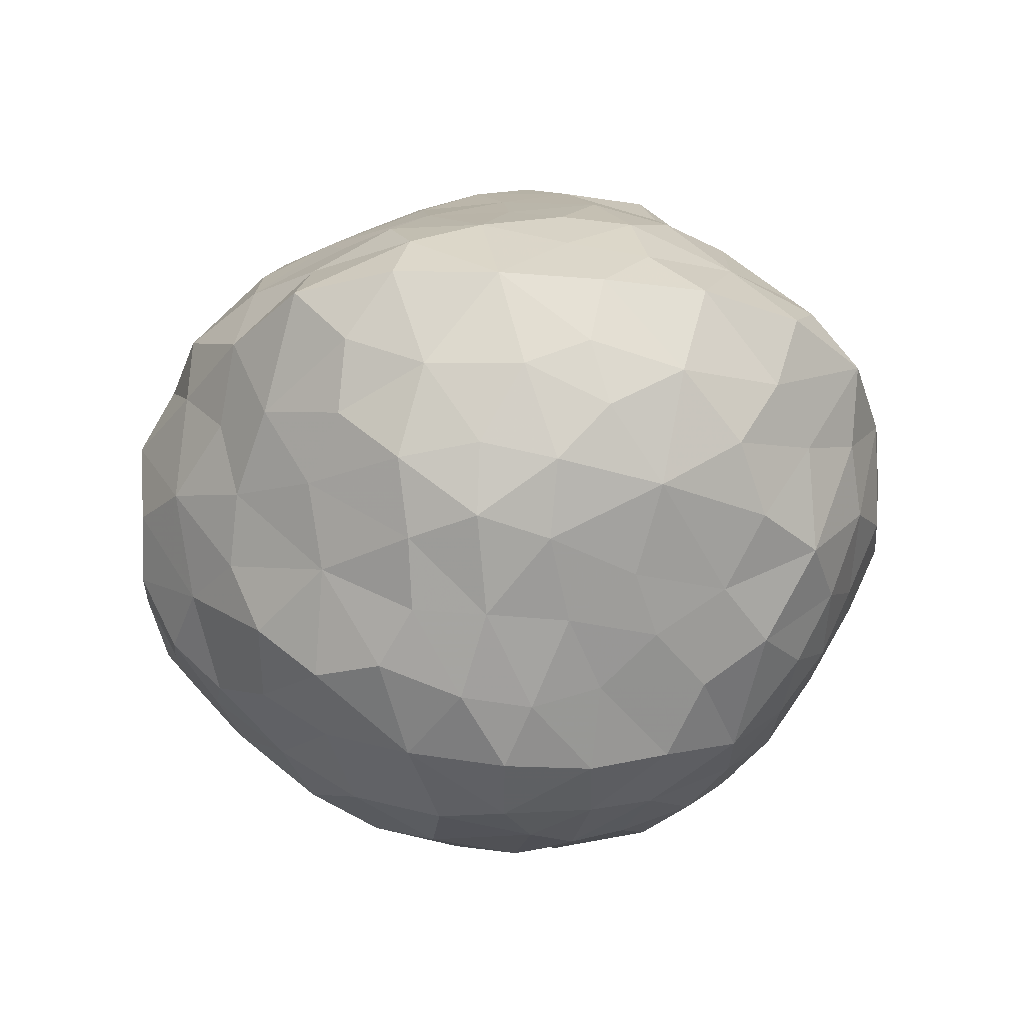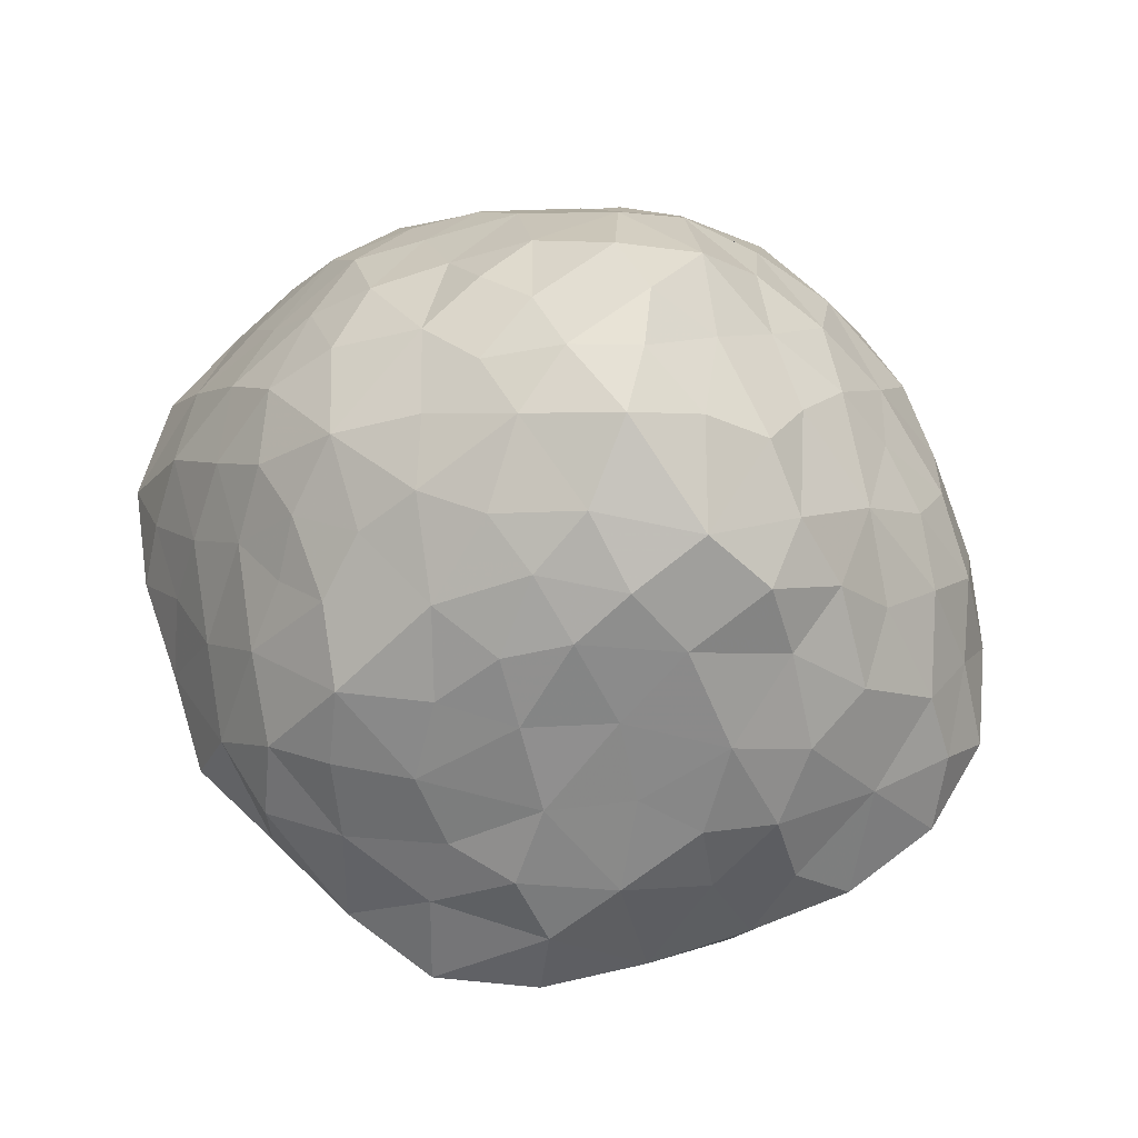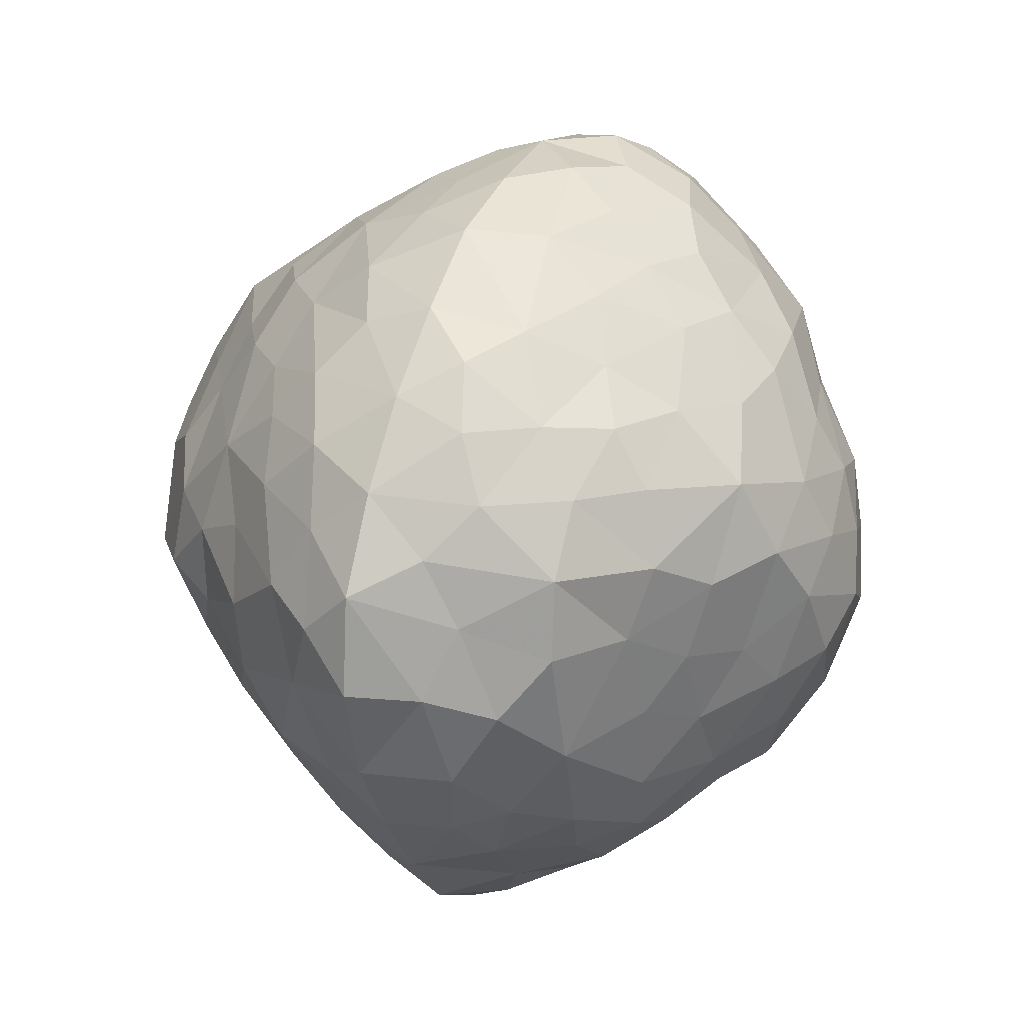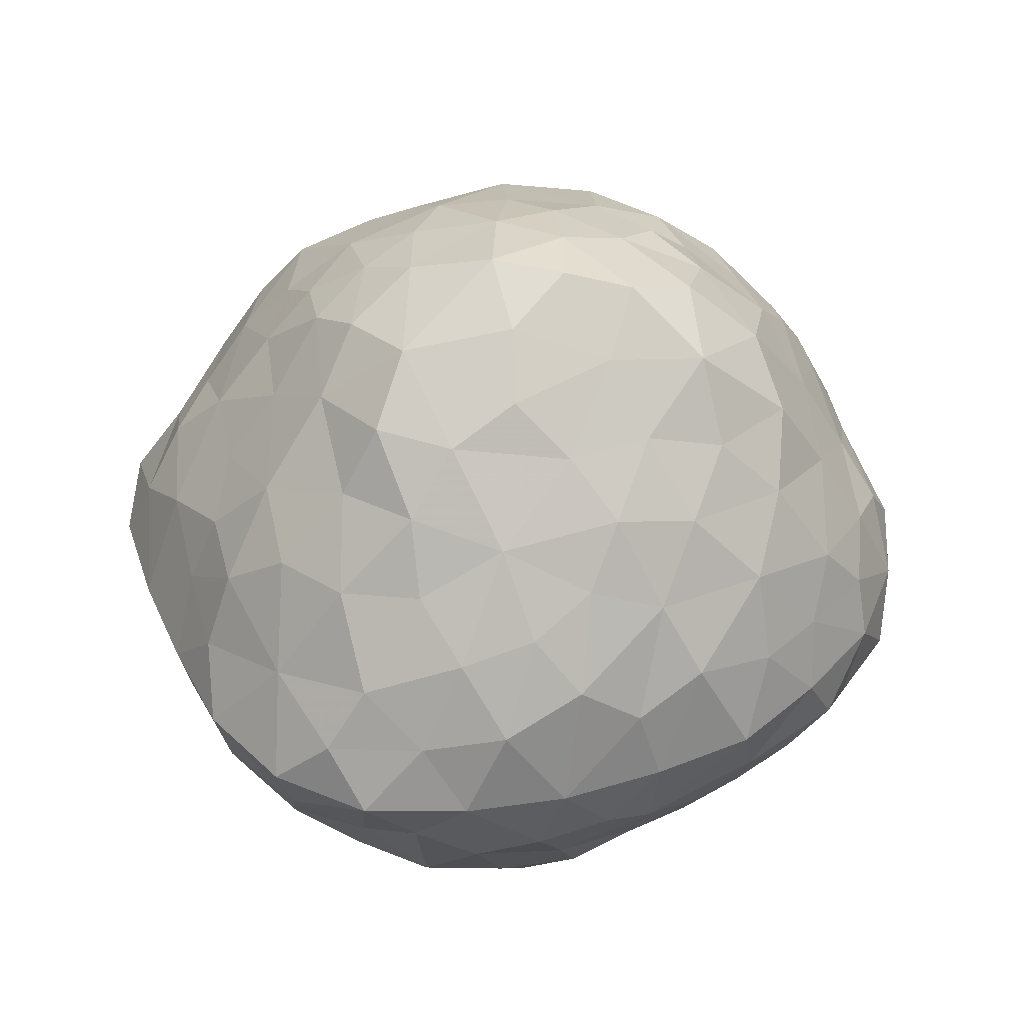
<metadata>
{"format":"obj","ext":"obj","renderer":"f3d","projection":"perspective","resolution":1024,"background":"white","views":[{"elev":-36.9,"azim":48.8,"up":"+Z"},{"elev":66.5,"azim":36.5,"up":"+Z"},{"elev":24.5,"azim":113.1,"up":"+Y"},{"elev":43.9,"azim":121.7,"up":"+Z"}]}
</metadata>
<code>
v -278.3 -59.07 0
v -274.9 5.544 0
v -265.8 69.37 0
v -233.4 124 0
v -187.7 169.8 0
v -146.6 219.7 0
v -91.87 248.9 0
v -29.34 261.1 0
v 34.63 252.9 0
v 97.41 237.3 0
v 151.3 202.4 0
v 201.9 162.1 0
v 243.9 114.2 0
v 277.8 58.98 0
v 284.2 -5.283 0
v 265.9 -68.96 0
v 231.5 -124.4 0
v 193.3 -178.5 0
v 150.3 -228.7 0
v 94.04 -262.5 0
v 28.47 -261.7 0
v -37.12 -252.1 0
v -101.7 -243.9 0
v -154.9 -204.9 0
v -209.8 -167.5 0
v -256.1 -120.9 0
v 141.3 191.9 -59.58
v 90.65 202.9 -88.15
v 74.75 231.8 -48.02
v 48.56 -210.6 -98.68
v -9.408 -224.9 -81.55
v 27.51 -181.1 -140.2
v 40.63 -242.2 -53.11
v -7.149 -243.3 -36.11
v 114.4 -191.4 -106.9
v 147.3 -199 -56.17
v 91.45 -221.7 -73.74
v 227.2 14.46 -113.5
v 249.4 36.44 -61.49
v 245.2 -23.11 -85.4
v 219.2 -125.5 -42.37
v 247.1 -72.76 -54.85
v 191 -155 -59.35
v 266.4 -8.426 -44.04
v 222 66.28 -113.1
v 186.6 17.33 -147.5
v 176.2 63.94 -160.3
v -214.2 -22.67 -109.4
v -258.6 -39.25 -52.58
v -237 14.43 -77.13
v -248.5 93.61 -28.38
v -218.6 144.3 -43.51
v -237.8 79.92 -64.49
v -251.5 -91.75 -41.47
v -136.1 -181.7 -114.8
v -141.3 -208.2 -70.66
v -168 -159.9 -97.36
v 179.4 146.9 -86.59
v 177.9 181.1 -34.72
v 208.6 147.7 -46.24
v 13.26 258.7 -38.86
v -210.1 84.18 -104.4
v -167.7 137.7 -116.5
v -152.6 98.5 -144
v 29.01 237.9 -72.82
v -26.39 251.5 -61.86
v 66.23 180.4 -138.1
v 48.67 211.1 -105
v -224.3 -72.84 -91.3
v -178.3 176.7 -61.46
v -184 -176.7 -51.4
v -93.3 195.1 -120
v -135.8 214.2 -71.64
v -75.26 232.6 -89.65
v -112.2 -231.1 -45.28
v 96.52 49.93 -214.6
v 107.2 -17.87 -197.8
v 68.52 9.097 -228.8
v -178.8 -25.55 -150.6
v -132 -6.944 -191.8
v -146.8 -51.96 -176
v -100.9 242.7 -51.6
v -108.8 139.3 -163.2
v -29.9 149.8 -180.2
v -55.25 106.6 -194
v 211.1 -59.25 -116.8
v -89.57 -199.8 -108.3
v -37.81 -181.4 -153.4
v -39.15 -205.6 -113.1
v 113.3 143.3 -150.9
v 110.1 99.01 -192.8
v 69.12 135.8 -178.4
v 225.9 109.6 -65.59
v 126.8 -61.92 -176.4
v 154.7 -102.2 -148.1
v 100.5 -107.1 -178.7
v 56.61 -90.03 -211
v 30.05 -135.1 -193.9
v 0.7676 -86.72 -224.4
v -83.54 -63.57 -210.3
v -123.9 -96.17 -169.9
v 250.2 78.71 -38.68
v 140.7 41.77 -186.3
v -13.45 -151.8 -186.8
v -55.06 180.1 -148.9
v -95.86 35.06 -205.8
v -125.1 53.26 -179.8
v -12.88 66.6 -225.6
v -57.05 54.93 -220.3
v -65.03 -236.1 -56.43
v -75.3 -148.2 -169.7
v -29.64 -34.93 -237.7
v -99.6 91.1 -182.3
v -180.7 -89.92 -129.8
v -259.9 35.66 -37.39
v 78.81 -50.53 -212.4
v 135.5 -145 -140.6
v -8.502 25.38 -237.8
v 9.47 -12.96 -244.3
v -49.57 -115 -198.5
v -64.1 260 -39.44
v 19.88 178.1 -153.4
v 155.1 142.7 -124.8
v 125 170.6 -107.1
v 148.6 -7.566 -174
v -162.2 26.75 -162.4
v 184 -122 -113.1
v 155.3 -160.3 -102.9
v -223.4 -130.9 -57.25
v -194.5 -123.6 -95.25
v -155.4 -131.1 -129.3
v 93.19 -164.8 -143.9
v 114.6 -236.2 -36.32
v -194.1 43.39 -127.3
v -120.2 -152.7 -144.8
v 21.62 143.1 -184.6
v 49.18 80.37 -216.1
v -2.303 103.6 -207.7
v -75.31 -2.61 -223.2
v 35.55 39.15 -232.9
v 67.71 -139.7 -173
v -31.6 228.2 -105.1
v -202.9 128.9 -86.21
v -135.3 171.7 -118.8
v 167.2 -42.14 -153.5
v 195.5 109.4 -114.2
v 162.5 109 -149.2
v 41.92 -41.09 -234.7
v 5.007 209.5 -124.5
v 215.5 -106.4 -81.09
v -88.07 -231.5 48.05
v -129.2 -191.5 66.45
v 120.7 -111.5 155.1
v 109 -168.4 114.9
v 148.6 -130.9 113.5
v 164.5 -168.3 67.18
v 114.3 -203.8 77.17
v 143.9 -210.8 40.86
v 74.66 -235.7 47.37
v 237.9 -90.14 35.52
v 203.3 -128.5 48.43
v 197.8 52.22 119.6
v 244.6 39.72 69.11
v 210.3 90.72 90.15
v 244.5 82.59 39.99
v 216.7 127.3 50.07
v 270 27.34 33.52
v 112.2 208.4 61.38
v 152.4 187.1 44.04
v 248.5 -24.93 54.82
v 217.3 -84.57 81.73
v -163.2 173.8 43.04
v -121.3 190.6 70.56
v -118.4 220.4 36.33
v -158 122.1 123.5
v -108.8 163.4 120.9
v -170.6 140.4 85.82
v -250.2 -58.16 48.89
v -225 -108 66.01
v -240.9 81.64 36
v -224.7 54.61 88.74
v -216.2 109.5 61.27
v -75.39 229.1 55.84
v -174.4 -147 79.96
v -218.1 -140.7 32.94
v -173.5 -172.8 38.11
v 16.14 241.4 41.16
v -39.26 248.2 35.91
v -15.65 232.8 71.99
v -250.9 40.5 43.56
v -37.55 -251.4 49.65
v -243 -5.141 63.7
v 63.24 232.4 44.9
v 50.79 -47.54 241.1
v -15.44 -23.97 244.4
v 2.481 -77.02 226
v 186.4 -117.4 90.4
v -201.6 143.3 35.2
v -173.1 -64.19 154.2
v -110.7 -79.02 193.1
v -149.5 -30.19 181.4
v 110.7 177.6 103.2
v 50.27 -130.3 186.3
v 81.41 -102 197.3
v 43.37 -89.26 219.1
v -89.3 -190.8 111.5
v -22.84 -190.8 148
v -58.15 -155.9 164.9
v 138.1 39.32 193.1
v 109.6 -14.99 228
v 151 -8.331 196.5
v -0.03905 200.3 126
v -62.65 201.7 105.4
v -90.7 88.99 202.2
v -58.08 46.07 230.8
v -42.33 105.7 226.3
v 66.03 173.7 140.4
v 47.43 213.6 95.15
v -104.2 0.4428 209.7
v -129.2 56.97 180.5
v -159.8 19.08 171.7
v 215.4 4.158 114.1
v 174.6 31.85 158.7
v 175.7 -18.89 156.7
v 132.8 -63.64 184.7
v 93.68 -65.14 216.7
v 29.43 -164.8 158.3
v 38.7 -198.2 118.8
v 67.91 39.84 240
v 39.27 94.1 218.3
v 19.57 48.08 255.5
v -167 79.44 138.3
v -196.6 45.61 130.2
v -189.6 -5.105 141.2
v -208.7 -62.07 113.6
v -182.2 -108.9 115.7
v 97.66 101 182.7
v 157.7 88.33 145.9
v 20 166.8 166
v -42.46 178.8 155.3
v -2.229 138.5 209.7
v -67.22 143.8 184.4
v -125.6 120.2 155.9
v -41.42 -85.82 216
v 2.107 -129.8 194.3
v 70.43 -210.1 85.96
v 174.6 156.6 69.9
v 103 138.9 152.4
v 137.3 140.2 119.3
v -136.3 -143.7 120.9
v -147.5 -106 151.6
v 176.9 -78.8 132.9
v 99.71 61.42 212.3
v -67.01 -47.06 220.1
v 54.34 131.9 181.8
v -50.02 -226.8 91.65
v 210.8 -44.39 111.6
v -57.13 -5.145 233.9
v 13.1 -238.9 67.69
v 37.74 6.088 260.9
v -18.24 25.2 249.4
v -217.2 -12.35 102.8
v 77.01 -147.8 156.1
v -193.1 96.69 102.1
v -60.17 -117.3 190.7
v -106.4 -123.8 164.6
v -94.14 -154.4 142
v -8.663 -217.9 110.2
v 176.6 123.2 100.8
v -2.547 85.4 244.4
v -97.21 47.06 212
f 28 29 27
f 30 31 32
f 33 20 21
f 31 33 34
f 36 37 35
f 38 39 40
f 42 17 41
f 18 43 41
f 44 39 14
f 45 46 47
f 36 43 18
f 48 49 50
f 53 51 52
f 1 54 26
f 56 57 55
f 60 58 59
f 9 61 8
f 62 63 64
f 66 61 65
f 67 68 28
f 48 69 49
f 70 52 5
f 56 24 71
f 73 74 72
f 56 75 24
f 76 77 78
f 80 81 79
f 54 1 49
f 73 6 82
f 83 84 85
f 86 40 42
f 87 88 89
f 91 92 90
f 93 58 60
f 96 94 95
f 97 98 99
f 3 4 51
f 100 101 81
f 102 39 45
f 91 47 103
f 18 19 36
f 104 32 88
f 72 105 83
f 29 28 68
f 80 107 106
f 108 109 85
f 23 75 110
f 111 88 87
f 76 103 77
f 99 100 112
f 83 113 64
f 6 73 70
f 114 69 48
f 115 49 2
f 116 94 96
f 95 117 96
f 119 112 118
f 120 99 104
f 121 8 66
f 84 105 122
f 123 90 124
f 103 46 125
f 28 27 124
f 60 13 93
f 27 10 11
f 67 28 124
f 16 42 44
f 46 38 86
f 50 53 62
f 6 70 5
f 64 107 126
f 113 109 106
f 127 128 117
f 42 40 44
f 129 130 71
f 131 57 130
f 35 30 132
f 20 33 133
f 37 33 30
f 110 31 34
f 3 115 2
f 79 48 134
f 107 80 126
f 131 101 135
f 67 92 122
f 137 138 136
f 109 118 139
f 119 140 78
f 32 31 89
f 87 135 111
f 125 94 77
f 77 116 78
f 100 99 120
f 132 141 96
f 84 83 105
f 105 72 142
f 102 45 93
f 14 15 44
f 143 62 53
f 115 53 50
f 117 35 132
f 98 141 32
f 25 26 129
f 114 130 69
f 64 134 62
f 63 83 64
f 142 66 65
f 29 9 10
f 70 144 63
f 6 7 82
f 45 38 46
f 94 125 145
f 95 145 86
f 117 128 35
f 11 12 59
f 123 58 146
f 14 102 13
f 45 146 93
f 137 136 92
f 90 147 91
f 123 146 147
f 47 91 147
f 75 87 110
f 71 24 25
f 120 111 101
f 55 135 87
f 139 118 112
f 101 100 120
f 148 97 99
f 112 100 139
f 65 149 142
f 82 121 74
f 128 127 43
f 36 19 133
f 81 114 79
f 71 130 57
f 139 100 80
f 79 134 126
f 33 37 133
f 34 21 22
f 70 73 144
f 53 52 143
f 90 92 67
f 68 149 65
f 78 148 119
f 76 137 91
f 106 109 139
f 85 138 108
f 150 127 86
f 46 86 145
f 43 36 128
f 43 150 41
f 129 54 69
f 2 49 1
f 16 17 42
f 150 86 42
f 83 144 72
f 83 85 113
f 87 89 110
f 110 22 23
f 78 116 148
f 96 141 97
f 140 108 137
f 85 84 138
f 98 104 99
f 119 99 112
f 71 25 129
f 56 71 57
f 101 111 135
f 104 111 120
f 149 122 105
f 136 138 84
f 134 48 50
f 114 48 79
f 94 145 95
f 96 97 116
f 49 69 54
f 26 54 129
f 38 45 39
f 40 86 38
f 36 35 128
f 30 35 37
f 82 7 121
f 74 73 82
f 61 29 65
f 10 27 29
f 73 72 144
f 142 72 74
f 89 88 32
f 31 110 89
f 98 32 104
f 104 88 111
f 137 92 91
f 136 122 92
f 27 58 124
f 124 90 67
f 78 140 76
f 91 103 76
f 31 30 33
f 132 30 32
f 80 79 126
f 126 134 64
f 15 16 44
f 40 39 44
f 58 27 59
f 12 13 60
f 37 36 133
f 133 19 20
f 63 62 143
f 134 50 62
f 86 127 95
f 127 150 43
f 5 52 4
f 52 70 143
f 3 51 115
f 49 115 50
f 58 93 146
f 45 47 146
f 113 85 109
f 113 107 64
f 70 63 143
f 63 144 83
f 100 81 80
f 114 81 101
f 103 125 77
f 46 145 125
f 13 102 93
f 14 39 102
f 141 132 32
f 98 97 141
f 21 34 33
f 22 110 34
f 146 47 147
f 47 46 103
f 24 75 23
f 56 87 75
f 105 142 149
f 142 74 66
f 130 129 69
f 131 130 114
f 80 106 139
f 106 107 113
f 87 56 55
f 55 57 131
f 101 131 114
f 55 131 135
f 41 150 42
f 18 41 17
f 117 132 96
f 117 95 127
f 123 147 90
f 58 123 124
f 119 118 140
f 119 148 99
f 67 122 68
f 29 68 65
f 118 108 140
f 137 76 140
f 8 61 66
f 29 61 9
f 137 108 138
f 108 118 109
f 136 84 122
f 122 149 68
f 4 52 51
f 53 115 51
f 77 94 116
f 97 148 116
f 59 12 60
f 59 27 11
f 121 7 8
f 66 74 121
f 152 24 151
f 154 155 153
f 158 156 157
f 20 158 159
f 161 17 160
f 162 163 164
f 166 164 165
f 167 14 165
f 164 163 165
f 169 11 168
f 160 170 171
f 174 172 173
f 176 177 175
f 178 26 179
f 182 180 181
f 151 24 23
f 183 174 173
f 185 186 184
f 159 21 20
f 187 8 188
f 189 187 188
f 180 190 181
f 191 22 21
f 2 178 192
f 9 187 193
f 195 196 194
f 161 197 156
f 177 172 198
f 158 20 19
f 199 200 201
f 202 169 168
f 204 205 203
f 208 206 207
f 211 209 210
f 213 212 189
f 214 215 216
f 217 218 212
f 221 219 220
f 15 167 170
f 223 224 222
f 225 210 226
f 227 207 228
f 230 231 229
f 221 232 233
f 235 199 234
f 236 179 184
f 222 162 223
f 237 209 238
f 240 239 212
f 202 218 217
f 216 241 242
f 176 213 173
f 182 198 4
f 243 220 214
f 244 245 196
f 246 154 228
f 247 166 12
f 248 238 249
f 232 220 243
f 192 190 2
f 24 186 25
f 251 236 250
f 197 252 155
f 210 209 253
f 244 254 200
f 241 230 255
f 152 206 250
f 256 151 191
f 17 16 160
f 252 257 224
f 199 251 200
f 254 195 258
f 159 246 259
f 18 156 158
f 230 237 255
f 217 212 239
f 195 260 261
f 194 205 226
f 202 248 249
f 230 229 253
f 213 183 173
f 5 172 6
f 1 178 2
f 262 235 234
f 252 153 155
f 227 263 203
f 240 176 242
f 177 182 264
f 202 247 169
f 10 193 168
f 206 152 151
f 186 152 184
f 193 187 218
f 7 183 188
f 236 251 199
f 200 266 265
f 200 265 244
f 208 267 206
f 231 260 229
f 215 219 258
f 225 252 224
f 162 164 238
f 262 178 235
f 26 25 185
f 208 245 265
f 256 268 207
f 234 201 221
f 181 192 262
f 12 11 169
f 249 269 247
f 222 170 163
f 14 13 165
f 269 238 164
f 253 209 237
f 242 243 214
f 270 215 261
f 17 161 18
f 156 155 154
f 205 194 196
f 153 204 263
f 4 3 180
f 233 264 181
f 228 268 259
f 191 21 259
f 246 159 157
f 259 21 159
f 175 232 243
f 181 262 233
f 217 239 255
f 202 249 247
f 215 214 271
f 200 219 201
f 257 170 222
f 16 15 170
f 211 225 224
f 229 260 210
f 252 225 153
f 171 257 252
f 218 189 212
f 176 240 213
f 197 161 171
f 18 161 156
f 195 254 244
f 203 205 245
f 230 241 270
f 194 260 195
f 3 2 190
f 181 190 192
f 7 6 174
f 213 189 183
f 173 177 176
f 242 176 243
f 26 178 1
f 179 235 178
f 153 225 204
f 154 153 263
f 220 219 271
f 242 214 216
f 250 266 251
f 254 219 200
f 168 193 218
f 193 10 9
f 263 228 154
f 156 154 157
f 209 223 238
f 163 162 222
f 12 166 13
f 269 166 247
f 5 198 172
f 172 177 173
f 227 245 207
f 227 228 263
f 256 207 206
f 267 250 206
f 237 248 255
f 239 241 255
f 24 152 186
f 184 179 185
f 22 151 23
f 151 256 206
f 179 236 235
f 250 236 184
f 221 201 219
f 232 221 220
f 241 239 240
f 216 270 241
f 184 152 250
f 250 267 266
f 230 253 237
f 253 229 210
f 234 199 201
f 236 199 235
f 241 240 242
f 212 213 240
f 16 170 160
f 160 171 161
f 257 171 170
f 222 224 257
f 268 256 259
f 207 268 228
f 259 256 191
f 22 191 151
f 238 223 162
f 211 223 209
f 233 262 234
f 192 178 262
f 157 159 158
f 19 18 158
f 260 231 261
f 194 210 260
f 208 207 245
f 265 266 208
f 269 249 238
f 166 269 164
f 247 12 169
f 11 10 168
f 168 218 202
f 248 202 217
f 165 163 167
f 13 166 165
f 255 248 217
f 248 237 238
f 7 174 183
f 172 174 6
f 210 225 211
f 211 224 223
f 215 270 216
f 270 231 230
f 154 246 157
f 228 259 246
f 258 195 261
f 254 258 219
f 227 203 245
f 204 203 263
f 186 185 25
f 26 185 179
f 252 197 171
f 197 155 156
f 210 194 226
f 226 204 225
f 267 208 266
f 200 251 266
f 234 221 233
f 232 264 233
f 265 245 244
f 196 195 244
f 9 8 187
f 189 218 187
f 163 170 167
f 14 167 15
f 214 220 271
f 219 215 271
f 182 4 180
f 180 3 190
f 196 245 205
f 226 205 204
f 231 270 261
f 258 261 215
f 243 176 175
f 175 177 264
f 182 181 264
f 264 232 175
f 188 8 7
f 183 189 188
f 182 177 198
f 4 198 5

</code>
